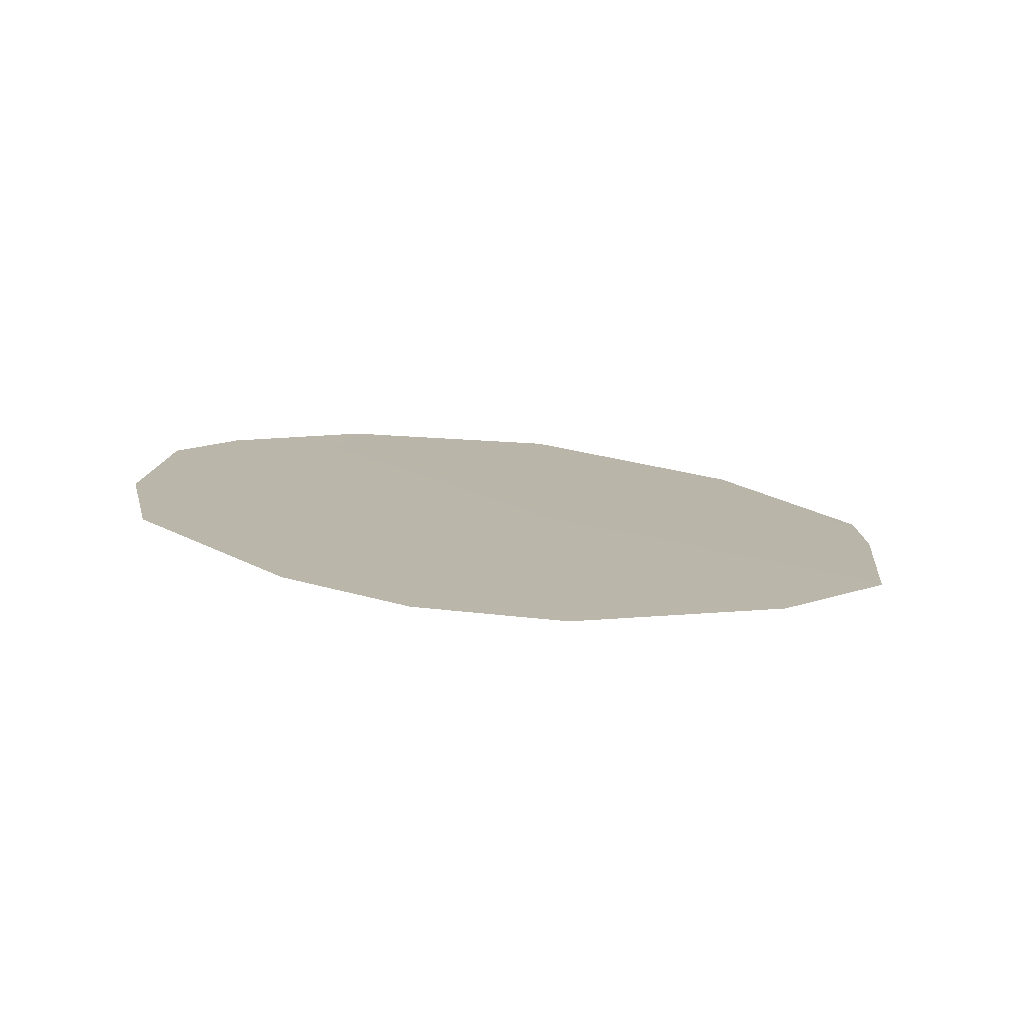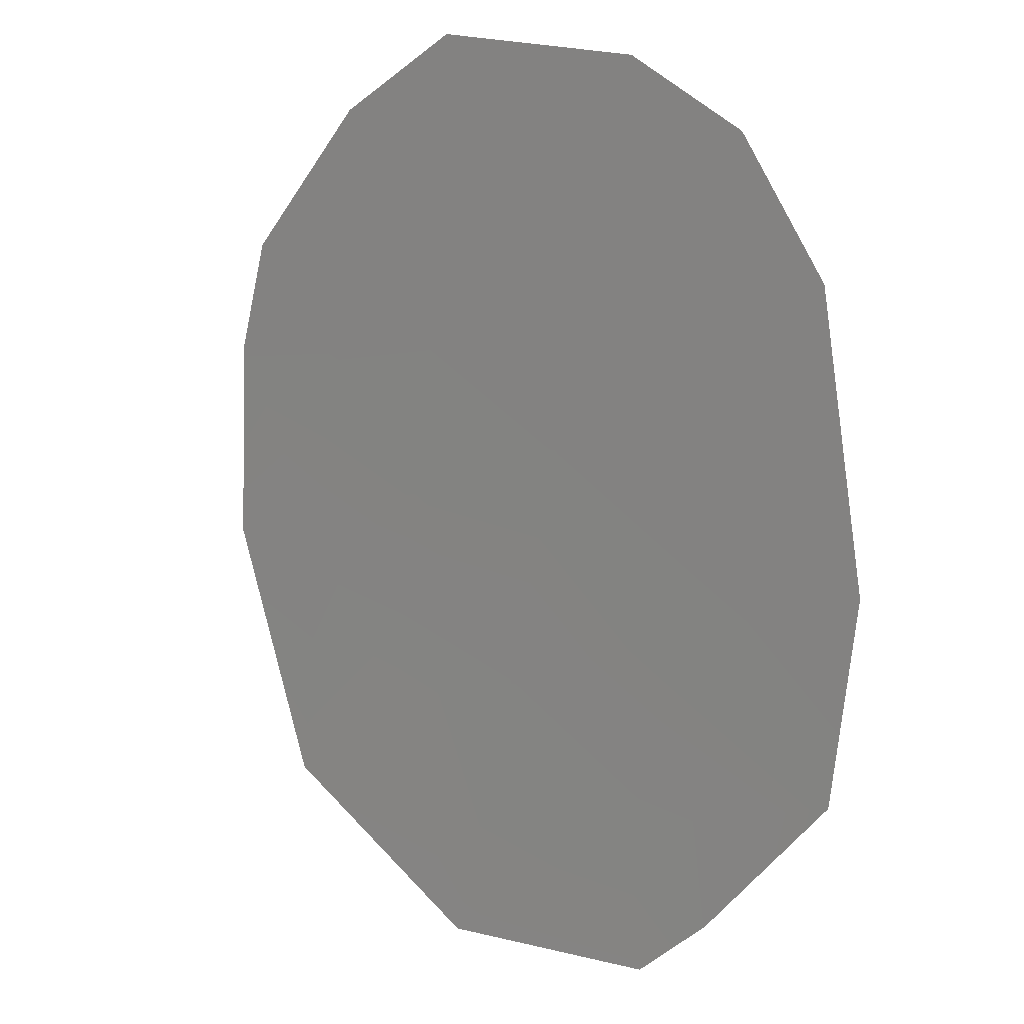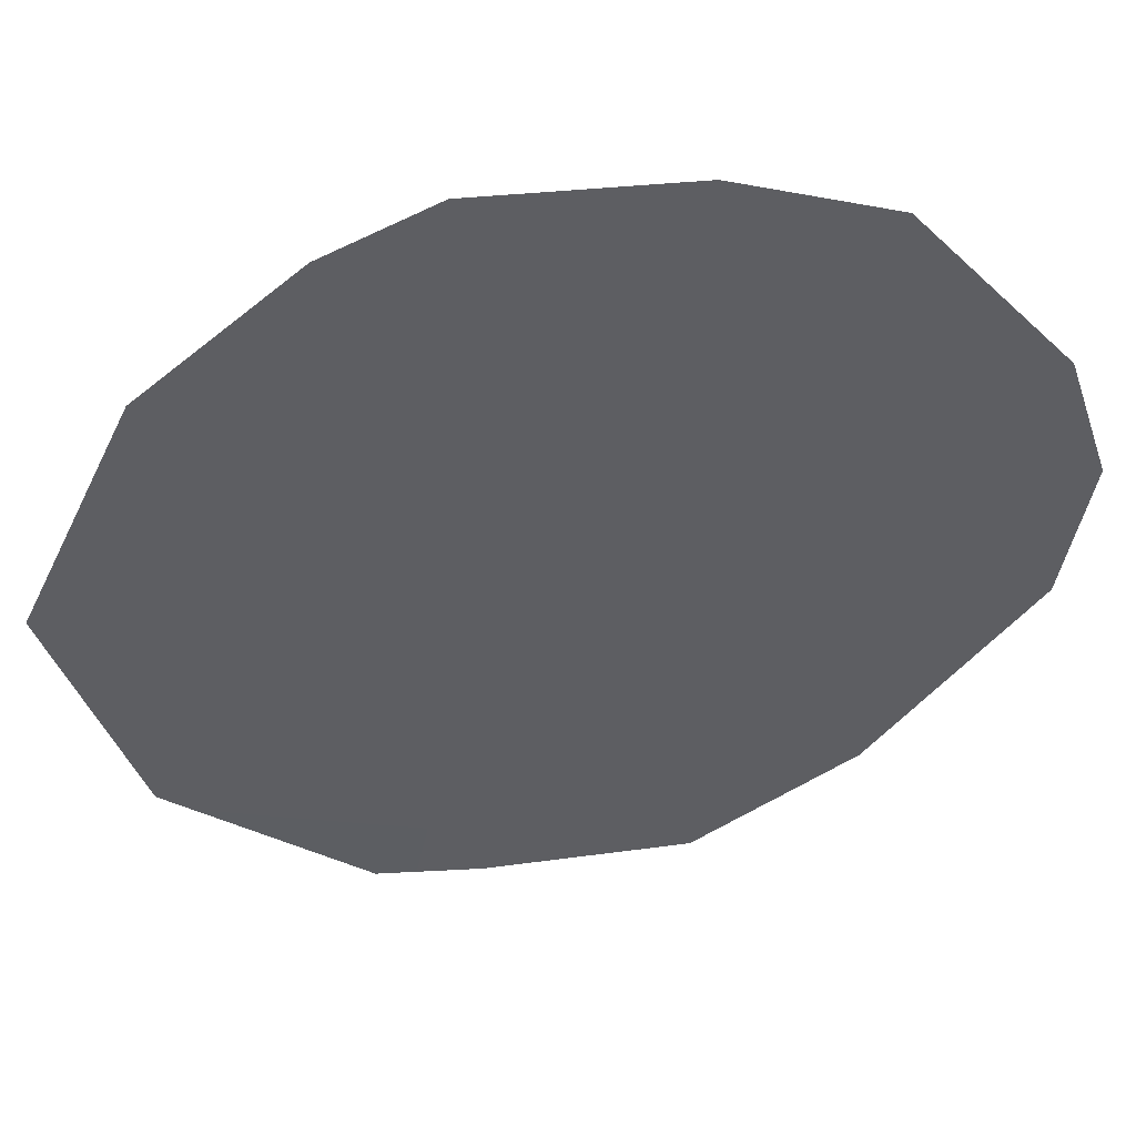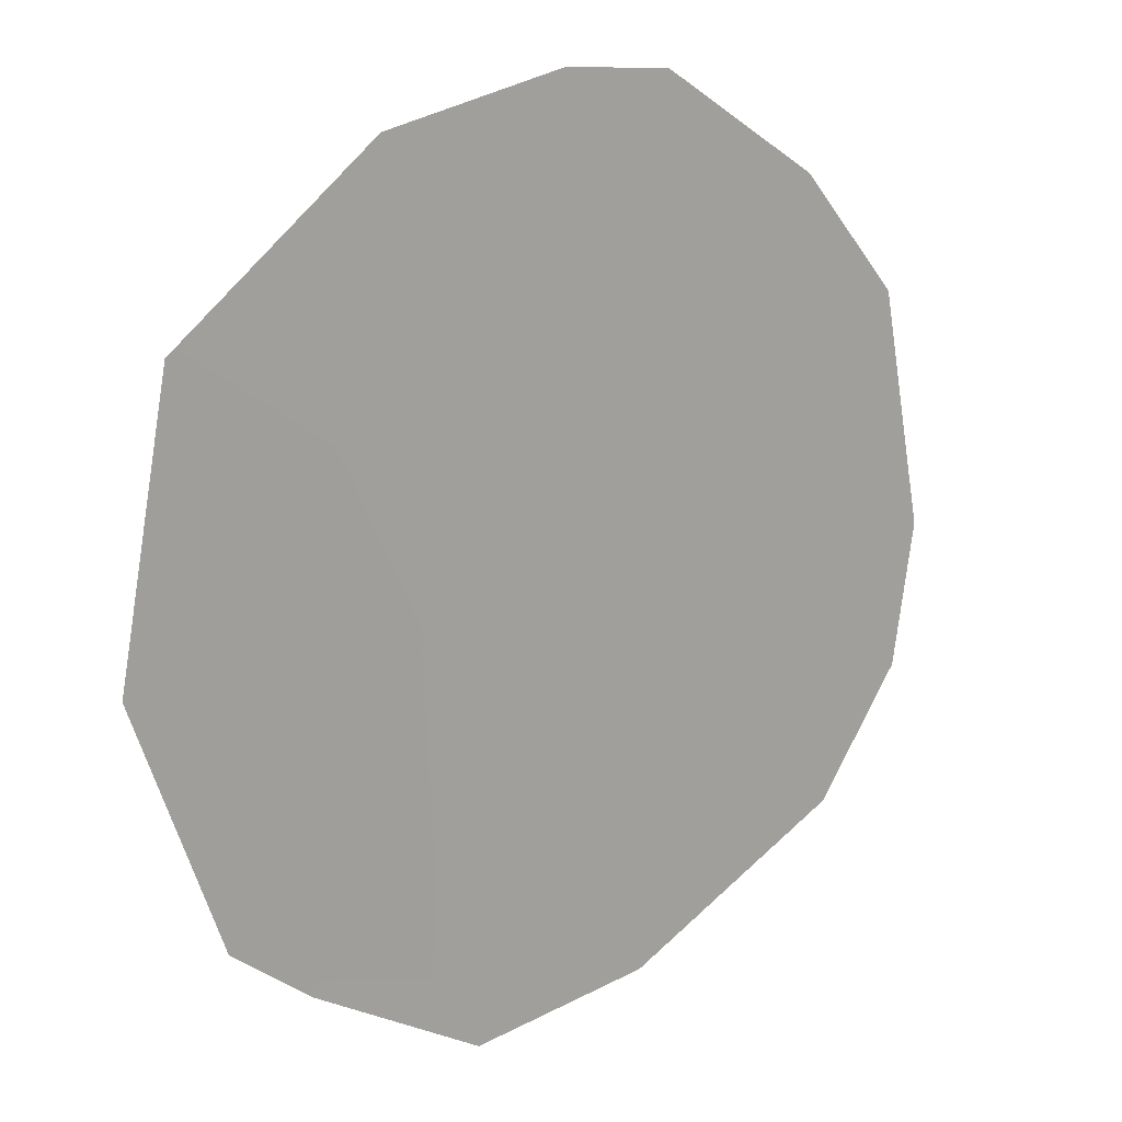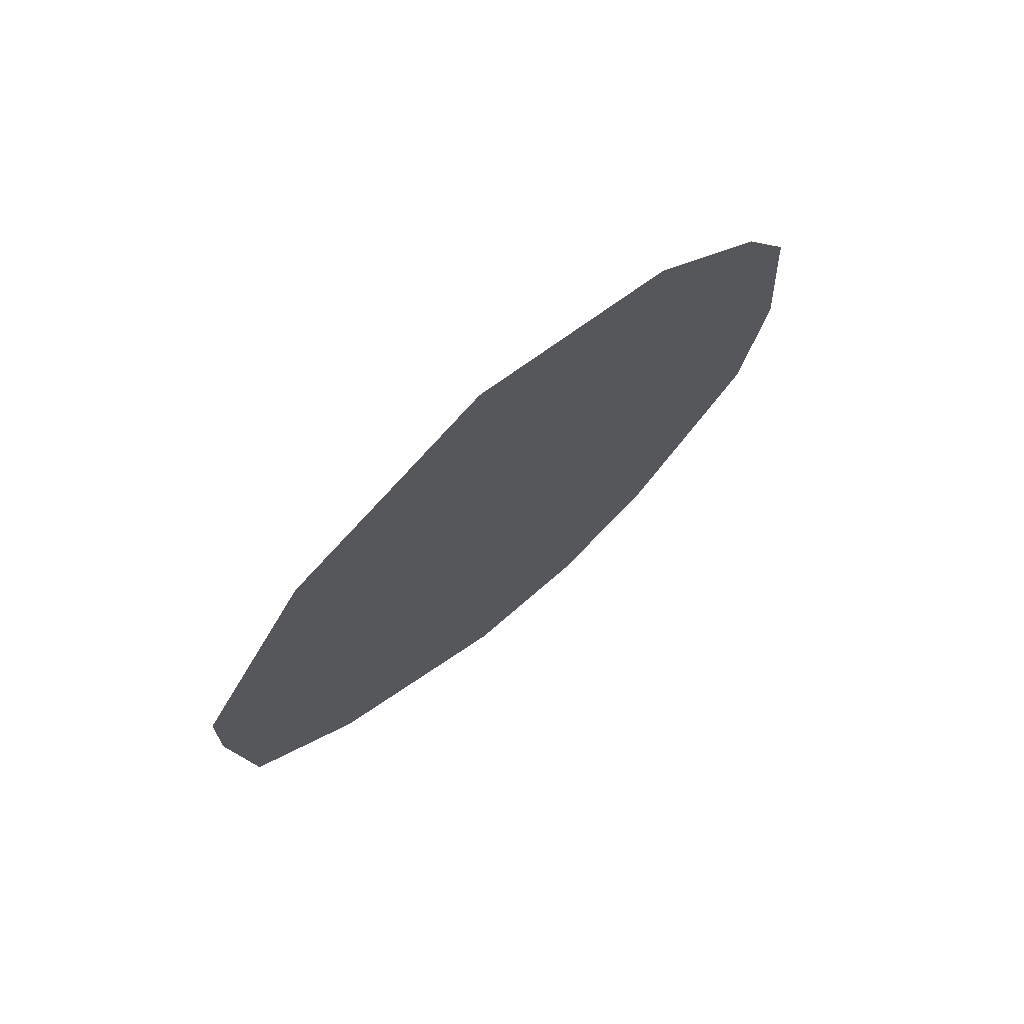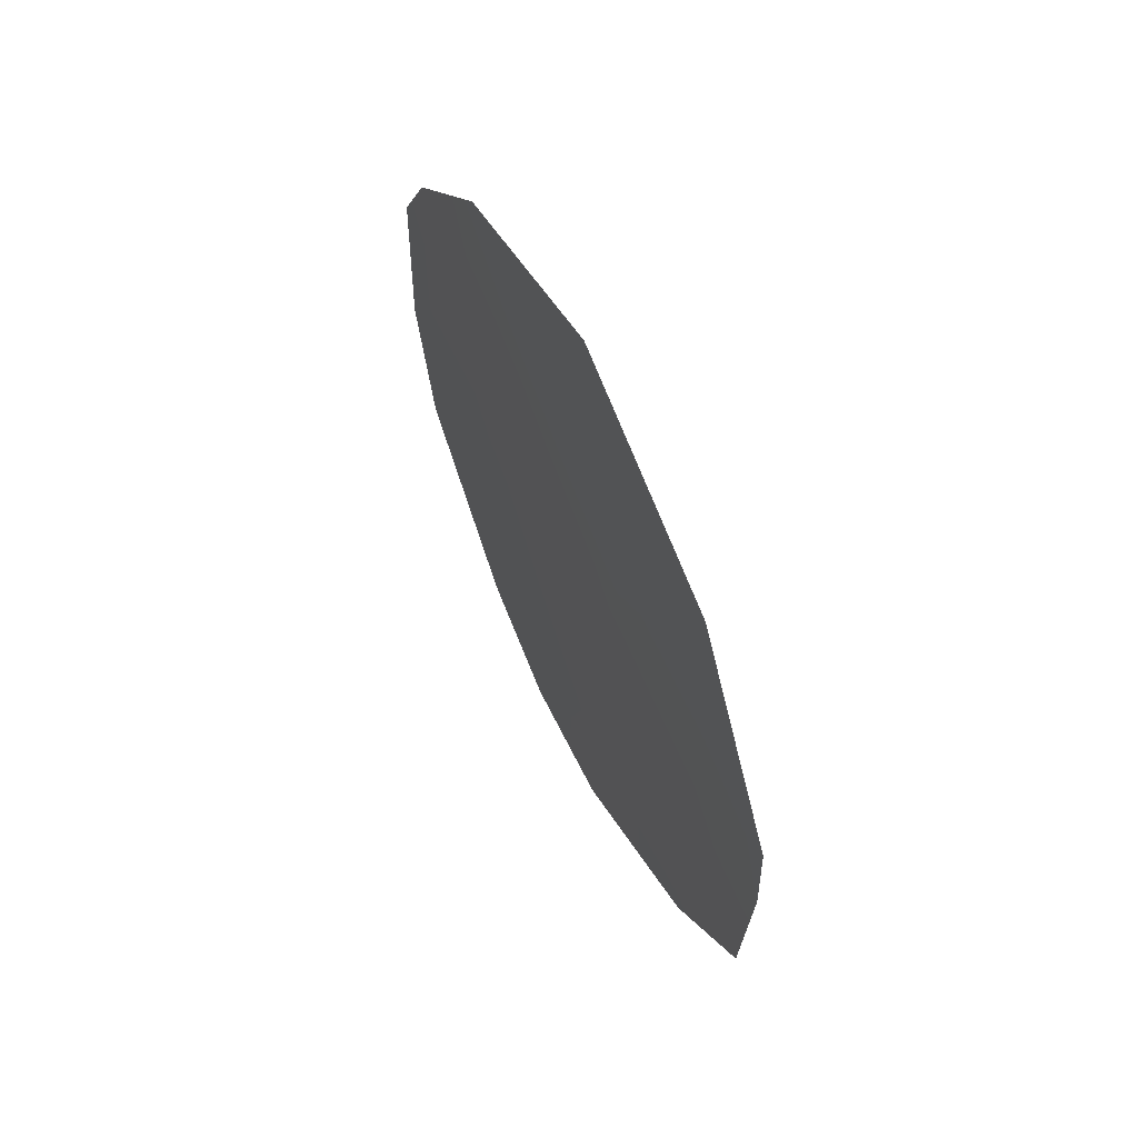
<metadata>
{"format":"obj","ext":"obj","renderer":"f3d","projection":"perspective","resolution":1024,"background":"white","views":[{"elev":-78.0,"azim":50.9,"up":"+Y"},{"elev":-38.1,"azim":-31.8,"up":"+Z"},{"elev":15.0,"azim":-101.0,"up":"+Z"},{"elev":-31.0,"azim":-142.2,"up":"+Z"},{"elev":73.1,"azim":-164.3,"up":"+Y"},{"elev":59.9,"azim":122.5,"up":"+Y"}]}
</metadata>
<code>
v 85.88 -36.86 74.84
v 84.24 -38.36 77.38
v 83.64 -41.46 78.23
v 85.81 -43.46 74.81
v 84.44 -43.02 76.96
v 85.07 -43.55 75.97
v 87.57 -40.87 72.14
v 87.67 -38.09 72.02
v 85.8 -35.22 74.98
v 83.57 -38.17 78.42
v 86.97 -36.19 73.11
v 84.83 -41.75 76.39
v 85.86 -41.97 74.78
v 85.22 -38.28 75.86
v 85.53 -40.14 75.33
v 83.48 -40.02 78.52
v 86.94 -42.21 73.09
v 86.21 -38.39 74.32
v 84.59 -36 76.88
v 87.11 -38.8 72.89
v 87.68 -39.03 72
v 83.88 -37.26 77.97
v 84.98 -36.9 76.26
v 86.58 -40.43 73.7
v 84.48 -39.93 76.98
f 6 12 13
f 24 7 17
f 20 8 21
f 14 25 2
f 2 25 16
f 16 10 2
f 17 4 13
f 1 23 9
f 19 9 23
f 1 11 18
f 18 20 24
f 15 14 18
f 20 7 24
f 1 9 11
f 24 15 18
f 10 22 2
f 22 19 23
f 3 12 5
f 20 11 8
f 11 20 18
f 14 23 1
f 14 2 23
f 5 12 6
f 22 23 2
f 18 14 1
f 7 20 21
f 13 12 15
f 24 13 15
f 6 13 4
f 3 25 12
f 12 25 15
f 25 3 16
f 17 13 24
f 15 25 14

</code>
